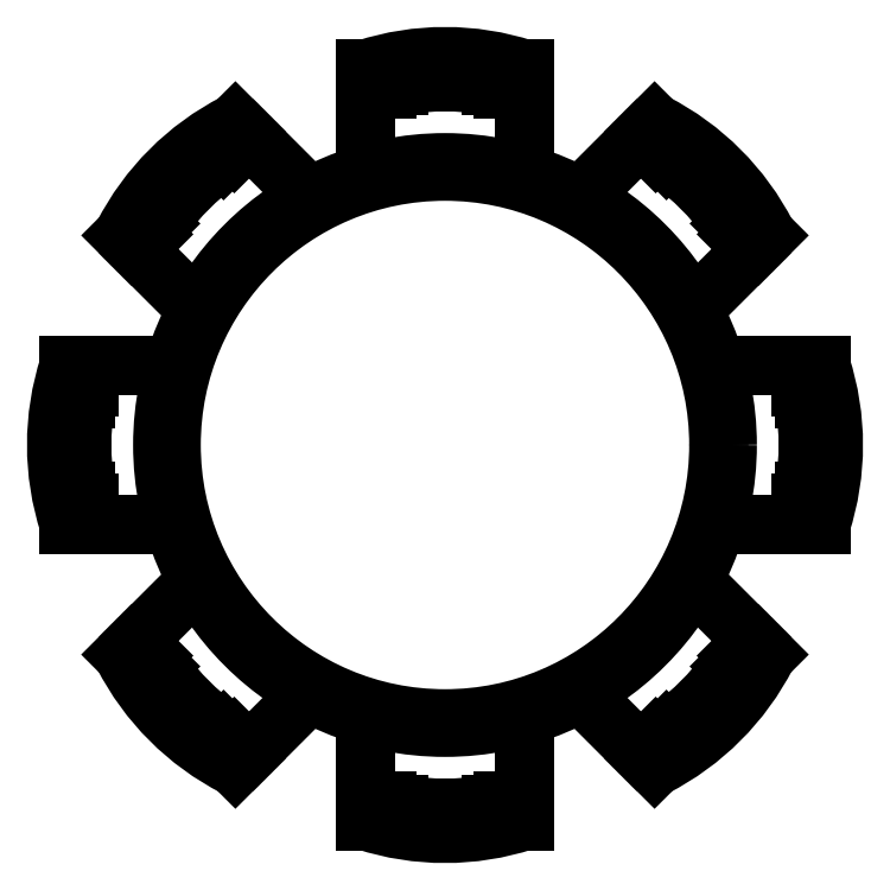
<metadata>
{"format":"dxf","ext":"dxf","renderer":"ezdxf+matplotlib","layout":"modelspace","background":"white","min_lineweight":24,"dpi":150}
</metadata>
<code>
0
SECTION
2
ENTITIES
0
LINE
8
0
10
2510
20
1313
30
0
11
2497
21
1299
31
0
0
LINE
8
0
10
2483
20
1340
30
0
11
2470
21
1326
31
0
0
LINE
8
0
10
2508
20
1317
30
0
11
2510
21
1319
31
0
0
LINE
8
0
10
2508
20
1322
30
0
11
2506
21
1320
31
0
0
LINE
8
0
10
2488
20
1337
30
0
11
2490
21
1339
31
0
0
LINE
8
0
10
2492
20
1338
30
0
11
2490
21
1335
31
0
0
ARC
8
0
10
2459
20
1289
30
0
40
61.67
50
27.05
51
62.95
0
ARC
8
0
10
2457
20
1287
30
0
40
61.67
50
27.05
51
62.95
0
ARC
8
0
10
2455
20
1285
30
0
40
61.67
50
27.05
51
62.95
0
LINE
8
0
10
2487
20
1344
30
0
11
2485
21
1342
31
0
0
LINE
8
0
10
2514
20
1317
30
0
11
2512
21
1315
31
0
0
LINE
8
0
10
2521
20
1248
30
0
11
2502
21
1248
31
0
0
LINE
8
0
10
2521
20
1286
30
0
11
2502
21
1286
31
0
0
LINE
8
0
10
2523
20
1253
30
0
11
2526
21
1253
31
0
0
LINE
8
0
10
2526
20
1256
30
0
11
2523
21
1256
31
0
0
LINE
8
0
10
2523
20
1281
30
0
11
2526
21
1281
31
0
0
LINE
8
0
10
2526
20
1278
30
0
11
2523
21
1278
31
0
0
ARC
8
0
10
2469
20
1267
30
0
40
61.67
50
342.1
51
17.95
0
ARC
8
0
10
2466
20
1267
30
0
40
61.67
50
342.1
51
17.95
0
ARC
8
0
10
2463
20
1267
30
0
40
61.67
50
342.1
51
17.95
0
LINE
8
0
10
2527
20
1286
30
0
11
2524
21
1286
31
0
0
LINE
8
0
10
2527
20
1248
30
0
11
2524
21
1248
31
0
0
LINE
8
0
10
2483
20
1194
30
0
11
2470
21
1208
31
0
0
LINE
8
0
10
2510
20
1221
30
0
11
2497
21
1235
31
0
0
LINE
8
0
10
2488
20
1197
30
0
11
2490
21
1195
31
0
0
LINE
8
0
10
2492
20
1196
30
0
11
2490
21
1198
31
0
0
LINE
8
0
10
2508
20
1217
30
0
11
2510
21
1214
31
0
0
LINE
8
0
10
2508
20
1212
30
0
11
2506
21
1214
31
0
0
ARC
8
0
10
2459
20
1245
30
0
40
61.67
50
297.1
51
332.9
0
ARC
8
0
10
2457
20
1247
30
0
40
61.67
50
297.1
51
332.9
0
ARC
8
0
10
2455
20
1249
30
0
40
61.67
50
297.1
51
332.9
0
LINE
8
0
10
2514
20
1217
30
0
11
2512
21
1219
31
0
0
LINE
8
0
10
2487
20
1190
30
0
11
2485
21
1192
31
0
0
LINE
8
0
10
2418
20
1183
30
0
11
2418
21
1202
31
0
0
LINE
8
0
10
2456
20
1183
30
0
11
2456
21
1202
31
0
0
LINE
8
0
10
2423
20
1182
30
0
11
2423
21
1179
31
0
0
LINE
8
0
10
2426
20
1178
30
0
11
2426
21
1181
31
0
0
LINE
8
0
10
2451
20
1182
30
0
11
2451
21
1179
31
0
0
LINE
8
0
10
2448
20
1178
30
0
11
2448
21
1181
31
0
0
ARC
8
0
10
2437
20
1236
30
0
40
61.67
50
252.1
51
287.9
0
ARC
8
0
10
2437
20
1239
30
0
40
61.67
50
252.1
51
287.9
0
ARC
8
0
10
2437
20
1242
30
0
40
61.67
50
252.1
51
287.9
0
LINE
8
0
10
2456
20
1177
30
0
11
2456
21
1180
31
0
0
LINE
8
0
10
2418
20
1177
30
0
11
2418
21
1180
31
0
0
LINE
8
0
10
2365
20
1221
30
0
11
2378
21
1235
31
0
0
LINE
8
0
10
2391
20
1194
30
0
11
2405
21
1208
31
0
0
LINE
8
0
10
2367
20
1217
30
0
11
2365
21
1214
31
0
0
LINE
8
0
10
2367
20
1212
30
0
11
2369
21
1214
31
0
0
LINE
8
0
10
2387
20
1197
30
0
11
2385
21
1195
31
0
0
LINE
8
0
10
2382
20
1196
30
0
11
2384
21
1198
31
0
0
ARC
8
0
10
2415
20
1245
30
0
40
61.67
50
207.1
51
242.9
0
ARC
8
0
10
2417
20
1247
30
0
40
61.67
50
207.1
51
242.9
0
ARC
8
0
10
2420
20
1249
30
0
40
61.67
50
207.1
51
242.9
0
LINE
8
0
10
2387
20
1190
30
0
11
2389
21
1192
31
0
0
LINE
8
0
10
2360
20
1217
30
0
11
2362
21
1219
31
0
0
LINE
8
0
10
2353
20
1286
30
0
11
2373
21
1286
31
0
0
LINE
8
0
10
2353
20
1248
30
0
11
2373
21
1248
31
0
0
LINE
8
0
10
2352
20
1281
30
0
11
2349
21
1281
31
0
0
LINE
8
0
10
2348
20
1278
30
0
11
2351
21
1278
31
0
0
LINE
8
0
10
2352
20
1253
30
0
11
2349
21
1253
31
0
0
LINE
8
0
10
2348
20
1256
30
0
11
2351
21
1256
31
0
0
ARC
8
0
10
2406
20
1267
30
0
40
61.67
50
162.1
51
197.9
0
ARC
8
0
10
2409
20
1267
30
0
40
61.67
50
162.1
51
197.9
0
ARC
8
0
10
2412
20
1267
30
0
40
61.67
50
162.1
51
197.9
0
LINE
8
0
10
2347
20
1248
30
0
11
2350
21
1248
31
0
0
LINE
8
0
10
2347
20
1286
30
0
11
2350
21
1286
31
0
0
LINE
8
0
10
2391
20
1340
30
0
11
2405
21
1326
31
0
0
LINE
8
0
10
2365
20
1313
30
0
11
2378
21
1299
31
0
0
LINE
8
0
10
2387
20
1337
30
0
11
2385
21
1339
31
0
0
LINE
8
0
10
2382
20
1338
30
0
11
2384
21
1335
31
0
0
LINE
8
0
10
2367
20
1317
30
0
11
2365
21
1319
31
0
0
LINE
8
0
10
2367
20
1322
30
0
11
2369
21
1320
31
0
0
ARC
8
0
10
2415
20
1289
30
0
40
61.67
50
117.1
51
152.9
0
ARC
8
0
10
2417
20
1287
30
0
40
61.67
50
117.1
51
152.9
0
ARC
8
0
10
2420
20
1285
30
0
40
61.67
50
117.1
51
152.9
0
LINE
8
0
10
2360
20
1317
30
0
11
2362
21
1315
31
0
0
LINE
8
0
10
2387
20
1344
30
0
11
2389
21
1342
31
0
0
LINE
8
0
10
2456
20
1357
30
0
11
2456
21
1354
31
0
0
LINE
8
0
10
2418
20
1357
30
0
11
2418
21
1354
31
0
0
ARC
8
0
10
2437
20
1292
30
0
40
61.67
50
72.05
51
107.9
0
ARC
8
0
10
2437
20
1295
30
0
40
61.67
50
72.05
51
107.9
0
ARC
8
0
10
2437
20
1298
30
0
40
61.67
50
72.05
51
107.9
0
LINE
8
0
10
2426
20
1356
30
0
11
2426
21
1353
31
0
0
LINE
8
0
10
2423
20
1352
30
0
11
2423
21
1355
31
0
0
LINE
8
0
10
2448
20
1356
30
0
11
2448
21
1353
31
0
0
LINE
8
0
10
2451
20
1352
30
0
11
2451
21
1355
31
0
0
LINE
8
0
10
2418
20
1351
30
0
11
2418
21
1332
31
0
0
LINE
8
0
10
2456
20
1351
30
0
11
2456
21
1332
31
0
0
CIRCLE
8
0
10
2437
20
1267
30
0
40
67.5
0
CIRCLE
8
0
10
2437
20
1267
30
0
40
65.5
0
ENDSEC
0
EOF

</code>
